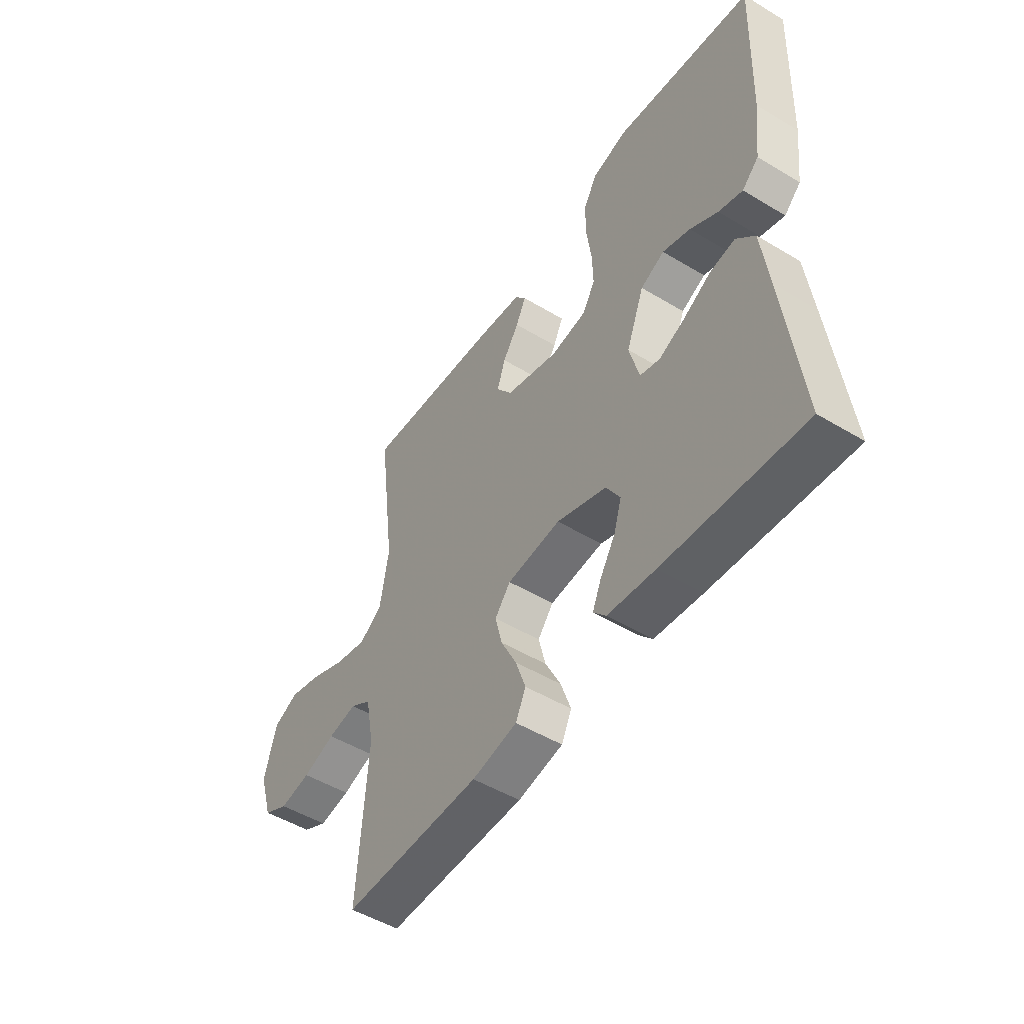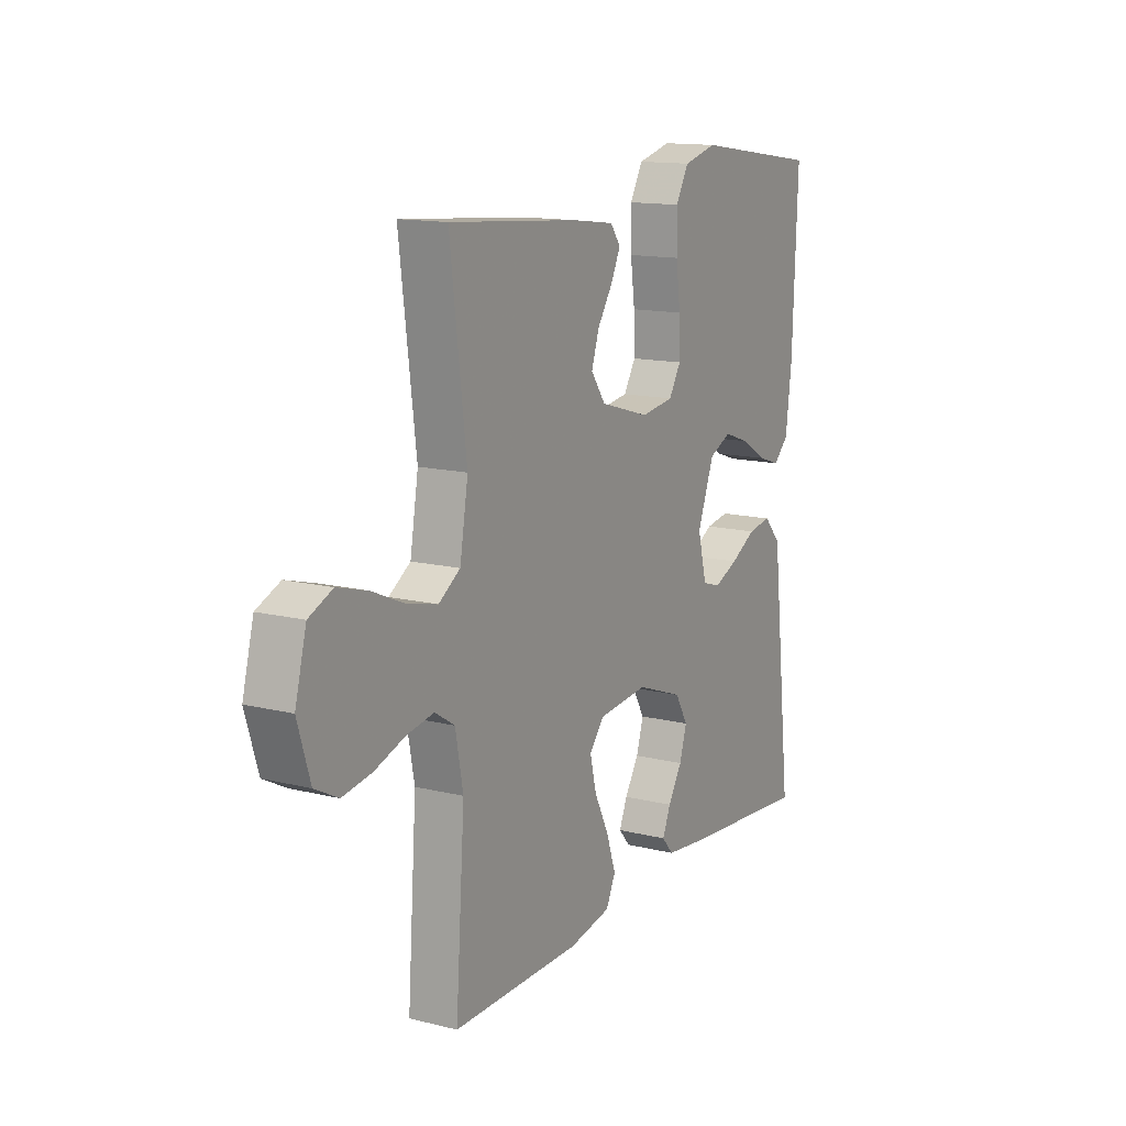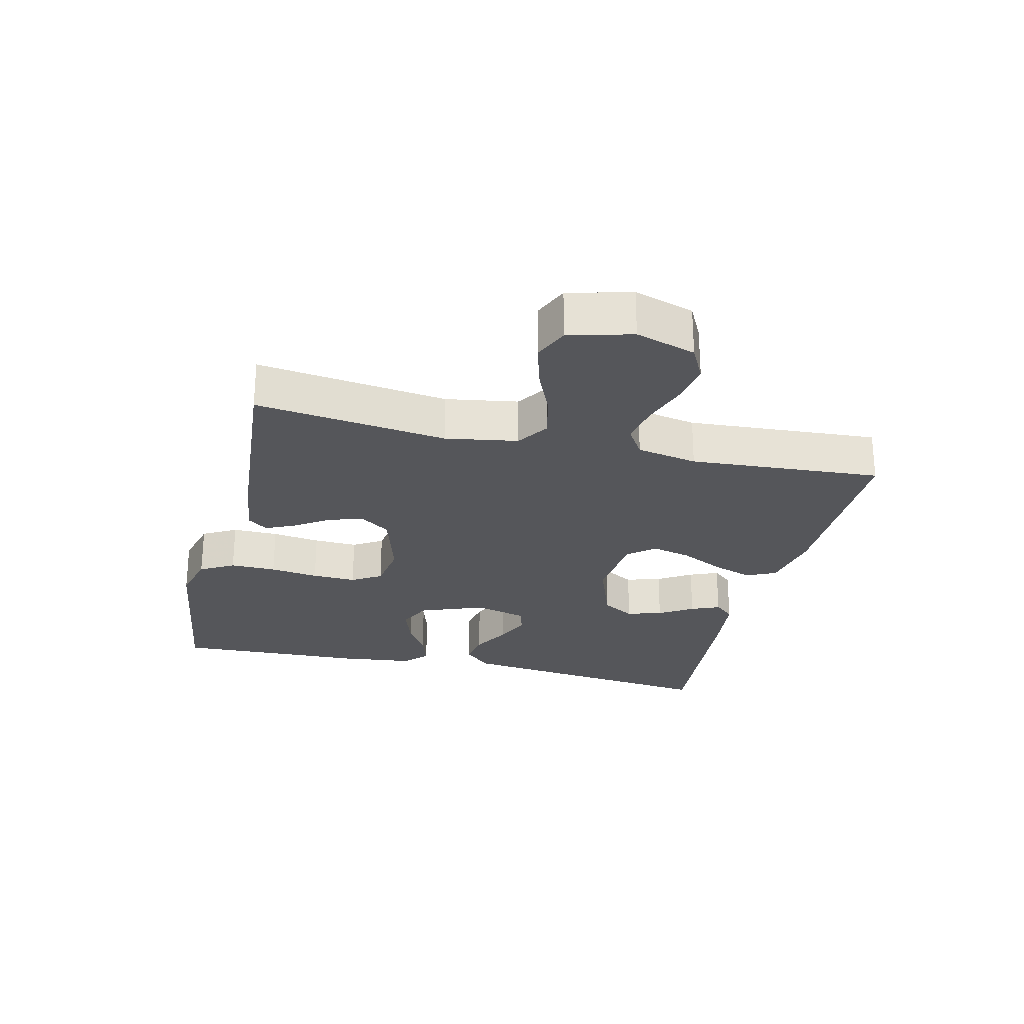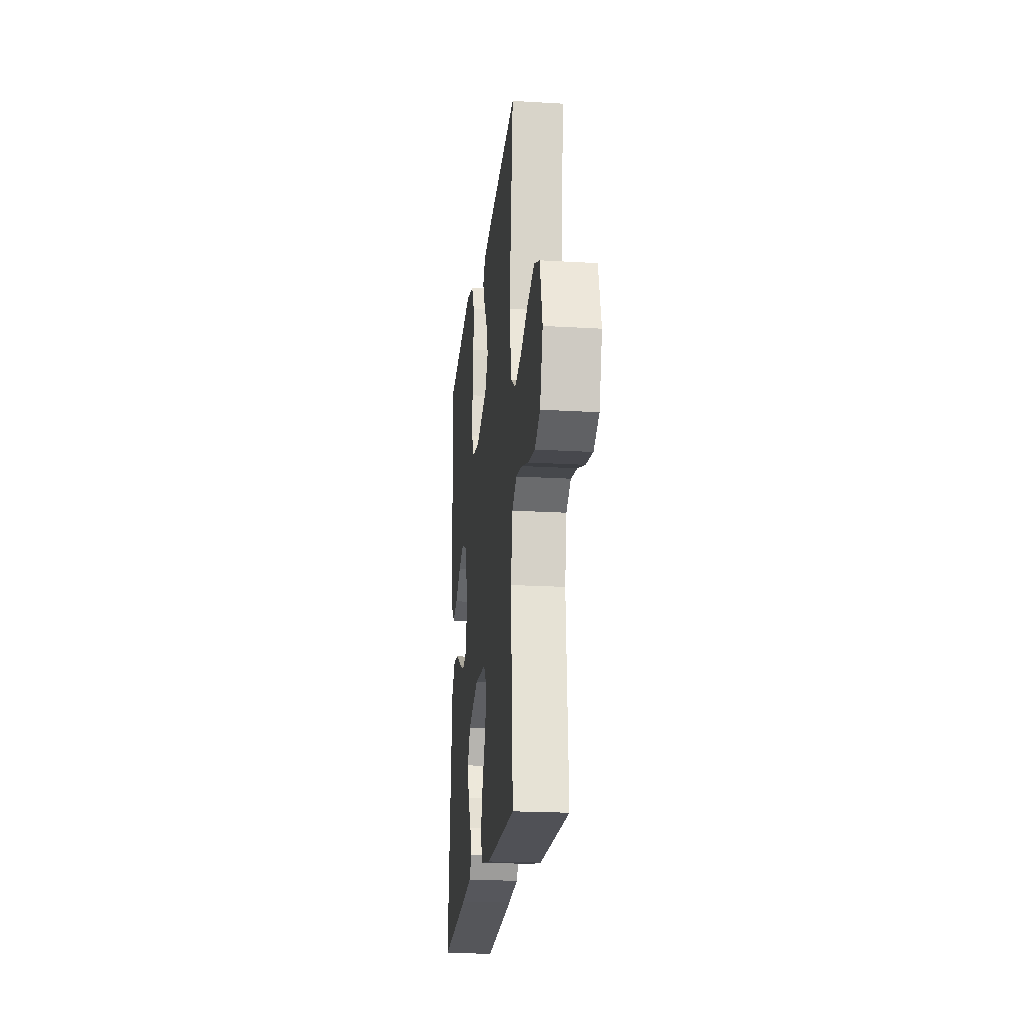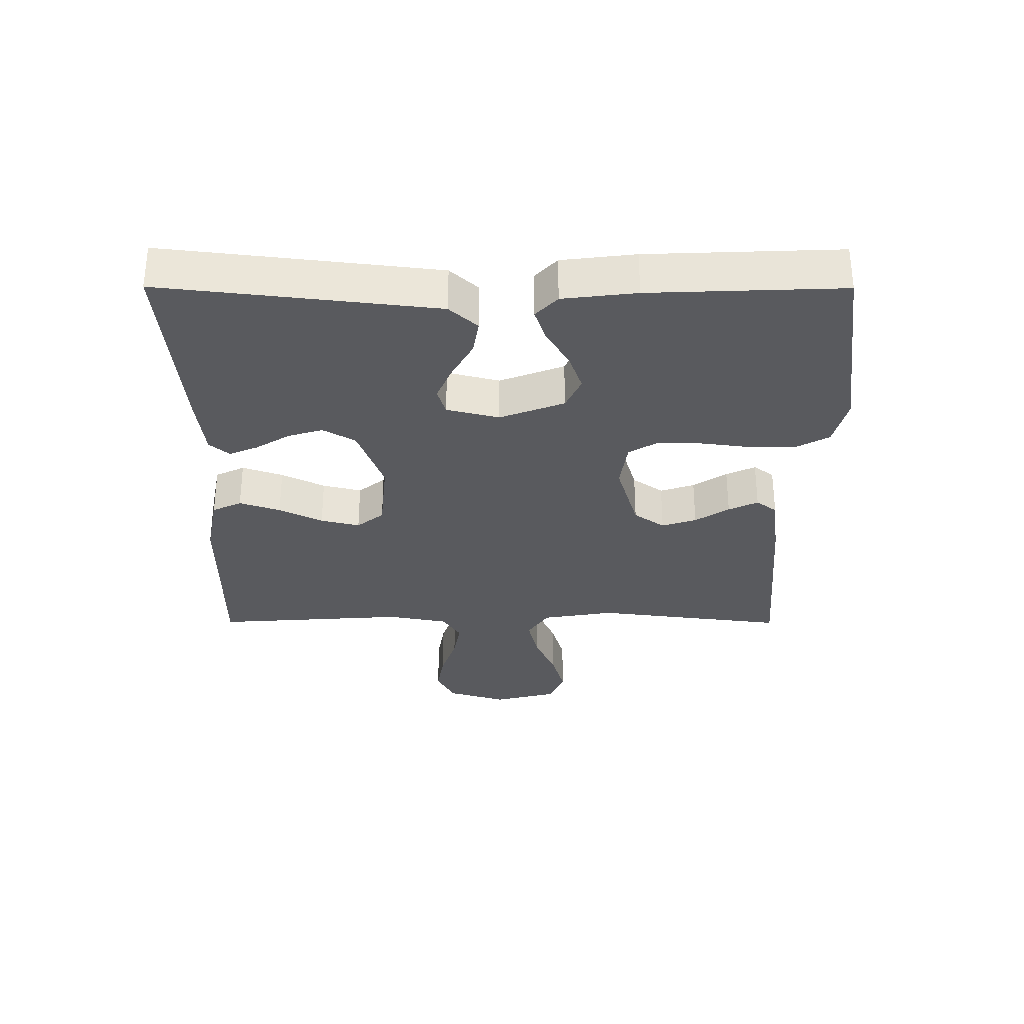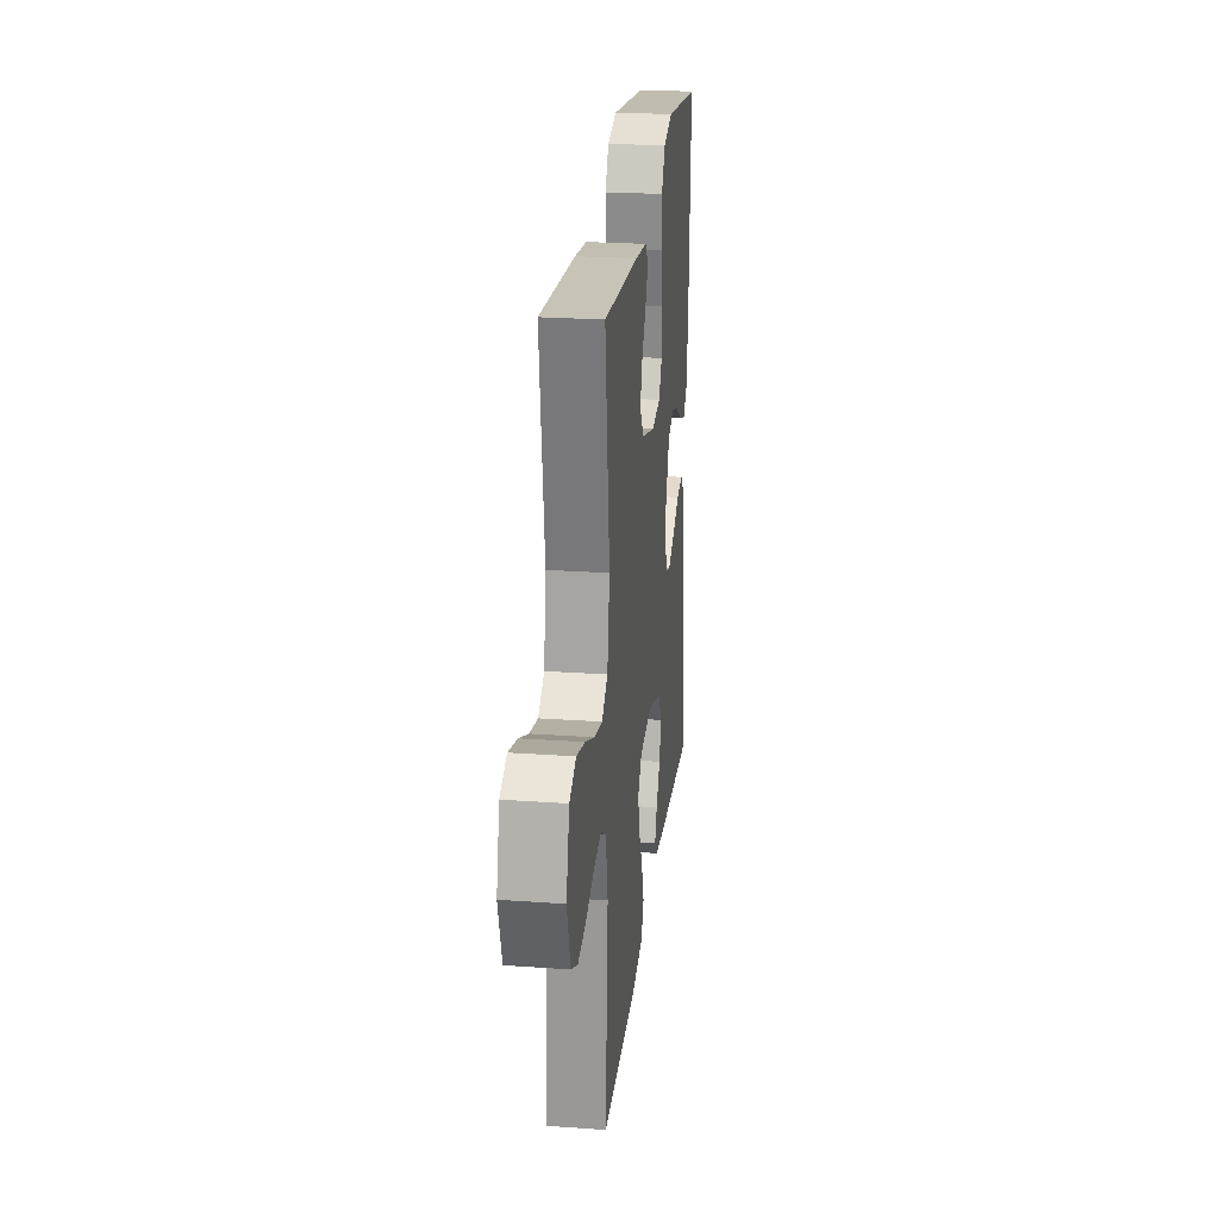
<metadata>
{"format":"obj","ext":"obj","renderer":"f3d","projection":"perspective","resolution":1024,"background":"white","views":[{"elev":-50.3,"azim":-123.4,"up":"+Z"},{"elev":13.8,"azim":118.9,"up":"+Z"},{"elev":-26.0,"azim":76.5,"up":"+Y"},{"elev":-20.9,"azim":83.9,"up":"+Z"},{"elev":-31.4,"azim":-90.2,"up":"+Y"},{"elev":24.3,"azim":96.7,"up":"+Z"}]}
</metadata>
<code>
v 0.5 0.07 0.5
v 0.462 0.07 0.2
v 0.481 0.07 0.087
v 0.531 0.07 0.054
v 0.6 0.07 0.07
v 0.676 0.07 0.103
v 0.747 0.07 0.123
v 0.802 0.07 0.099
v 0.828 0.07 0
v 0.799 0.07 -0.094
v 0.745 0.07 -0.122
v 0.677 0.07 -0.111
v 0.606 0.07 -0.087
v 0.543 0.07 -0.076
v 0.497 0.07 -0.105
v 0.479 0.07 -0.2
v 0.5 0.07 -0.5
v 0.2 0.07 -0.498
v 0.102 0.07 -0.479
v 0.08 0.07 -0.433
v 0.102 0.07 -0.369
v 0.136 0.07 -0.301
v 0.151 0.07 -0.24
v 0.117 0.07 -0.198
v 0 0.07 -0.187
v -0.109 0.07 -0.227
v -0.139 0.07 -0.278
v -0.122 0.07 -0.333
v -0.089 0.07 -0.386
v -0.07 0.07 -0.431
v -0.097 0.07 -0.462
v -0.2 0.07 -0.474
v -0.5 0.07 -0.5
v -0.465 0.07 -0.2
v -0.45 0.07 -0.073
v -0.41 0.07 -0.029
v -0.355 0.07 -0.038
v -0.295 0.07 -0.071
v -0.239 0.07 -0.095
v -0.196 0.07 -0.082
v -0.175 0.07 0
v -0.214 0.07 0.101
v -0.266 0.07 0.125
v -0.326 0.07 0.104
v -0.386 0.07 0.068
v -0.438 0.07 0.051
v -0.474 0.07 0.085
v -0.488 0.07 0.2
v -0.5 0.07 0.5
v -0.2 0.07 0.542
v -0.122 0.07 0.522
v -0.092 0.07 0.469
v -0.093 0.07 0.397
v -0.103 0.07 0.321
v -0.105 0.07 0.252
v -0.077 0.07 0.206
v 0 0.07 0.195
v 0.116 0.07 0.229
v 0.15 0.07 0.277
v 0.132 0.07 0.331
v 0.097 0.07 0.384
v 0.075 0.07 0.43
v 0.099 0.07 0.462
v 0.2 0.07 0.475
v 0.5 0 0.5
v 0.462 0 0.2
v 0.481 0 0.087
v 0.531 0 0.054
v 0.6 0 0.07
v 0.676 0 0.103
v 0.747 0 0.123
v 0.802 0 0.099
v 0.828 0 0
v 0.799 0 -0.094
v 0.745 0 -0.122
v 0.677 0 -0.111
v 0.606 0 -0.087
v 0.543 0 -0.076
v 0.497 0 -0.105
v 0.479 0 -0.2
v 0.5 0 -0.5
v 0.2 0 -0.498
v 0.102 0 -0.479
v 0.08 0 -0.433
v 0.102 0 -0.369
v 0.136 0 -0.301
v 0.151 0 -0.24
v 0.117 0 -0.198
v 0 0 -0.187
v -0.109 0 -0.227
v -0.139 0 -0.278
v -0.122 0 -0.333
v -0.089 0 -0.386
v -0.07 0 -0.431
v -0.097 0 -0.462
v -0.2 0 -0.474
v -0.5 0 -0.5
v -0.465 0 -0.2
v -0.45 0 -0.073
v -0.41 0 -0.029
v -0.355 0 -0.038
v -0.295 0 -0.071
v -0.239 0 -0.095
v -0.196 0 -0.082
v -0.175 0 0
v -0.214 0 0.101
v -0.266 0 0.125
v -0.326 0 0.104
v -0.386 0 0.068
v -0.438 0 0.051
v -0.474 0 0.085
v -0.488 0 0.2
v -0.5 0 0.5
v -0.2 0 0.542
v -0.122 0 0.522
v -0.092 0 0.469
v -0.093 0 0.397
v -0.103 0 0.321
v -0.105 0 0.252
v -0.077 0 0.206
v 0 0 0.195
v 0.116 0 0.229
v 0.15 0 0.277
v 0.132 0 0.331
v 0.097 0 0.384
v 0.075 0 0.43
v 0.099 0 0.462
v 0.2 0 0.475
f 64 1 2
f 63 64 2
f 62 63 2
f 61 62 2
f 60 61 2
f 59 60 2 3
f 58 59 3 4
f 57 58 4
f 56 57 4
f 52 53 54
f 51 52 54
f 50 51 54
f 49 50 54
f 48 49 54
f 47 48 54
f 46 47 54
f 45 46 54
f 44 45 54
f 43 44 54 55
f 42 43 55 56
f 36 37 38
f 35 36 38
f 34 35 38
f 33 34 38
f 32 33 38
f 31 32 38
f 30 31 38
f 29 30 38
f 28 29 38
f 27 28 38 39
f 26 27 39 40
f 20 21 22
f 19 20 22
f 18 19 22
f 17 18 22
f 16 17 22
f 15 16 22 23
f 14 15 23 24
f 11 12 13
f 10 11 13
f 9 10 13
f 8 9 13
f 7 8 13
f 6 7 13
f 5 6 13
f 4 5 13 14
f 14 24 25
f 4 14 25
f 56 4 25
f 42 56 25
f 41 42 25
f 25 26 40 41
f 66 65 128
f 66 128 127
f 66 127 126
f 66 126 125
f 66 125 124
f 67 66 124 123
f 68 67 123 122
f 68 122 121
f 68 121 120
f 118 117 116
f 118 116 115
f 118 115 114
f 118 114 113
f 118 113 112
f 118 112 111
f 118 111 110
f 118 110 109
f 118 109 108
f 119 118 108 107
f 120 119 107 106
f 102 101 100
f 102 100 99
f 102 99 98
f 102 98 97
f 102 97 96
f 102 96 95
f 102 95 94
f 102 94 93
f 102 93 92
f 103 102 92 91
f 104 103 91 90
f 86 85 84
f 86 84 83
f 86 83 82
f 86 82 81
f 86 81 80
f 87 86 80 79
f 88 87 79 78
f 77 76 75
f 77 75 74
f 77 74 73
f 77 73 72
f 77 72 71
f 77 71 70
f 77 70 69
f 78 77 69 68
f 89 88 78
f 89 78 68
f 89 68 120
f 89 120 106
f 89 106 105
f 105 104 90 89
f 1 65 66 2
f 2 66 67 3
f 3 67 68 4
f 4 68 69 5
f 5 69 70 6
f 6 70 71 7
f 7 71 72 8
f 8 72 73 9
f 9 73 74 10
f 10 74 75 11
f 11 75 76 12
f 12 76 77 13
f 13 77 78 14
f 14 78 79 15
f 15 79 80 16
f 16 80 81 17
f 17 81 82 18
f 18 82 83 19
f 19 83 84 20
f 20 84 85 21
f 21 85 86 22
f 22 86 87 23
f 23 87 88 24
f 24 88 89 25
f 25 89 90 26
f 26 90 91 27
f 27 91 92 28
f 28 92 93 29
f 29 93 94 30
f 30 94 95 31
f 31 95 96 32
f 32 96 97 33
f 33 97 98 34
f 34 98 99 35
f 35 99 100 36
f 36 100 101 37
f 37 101 102 38
f 38 102 103 39
f 39 103 104 40
f 40 104 105 41
f 41 105 106 42
f 42 106 107 43
f 43 107 108 44
f 44 108 109 45
f 45 109 110 46
f 46 110 111 47
f 47 111 112 48
f 48 112 113 49
f 49 113 114 50
f 50 114 115 51
f 51 115 116 52
f 52 116 117 53
f 53 117 118 54
f 54 118 119 55
f 55 119 120 56
f 56 120 121 57
f 57 121 122 58
f 58 122 123 59
f 59 123 124 60
f 60 124 125 61
f 61 125 126 62
f 62 126 127 63
f 63 127 128 64
f 64 128 65 1

</code>
